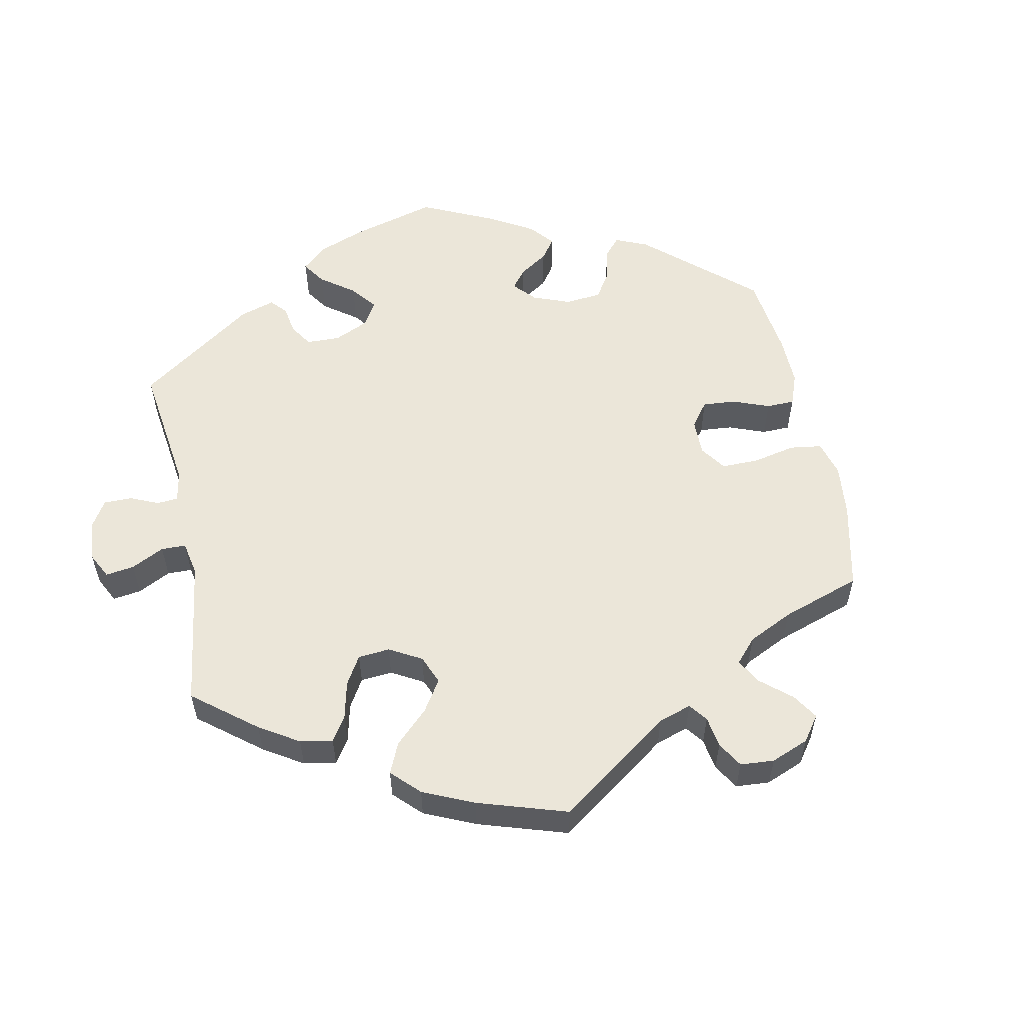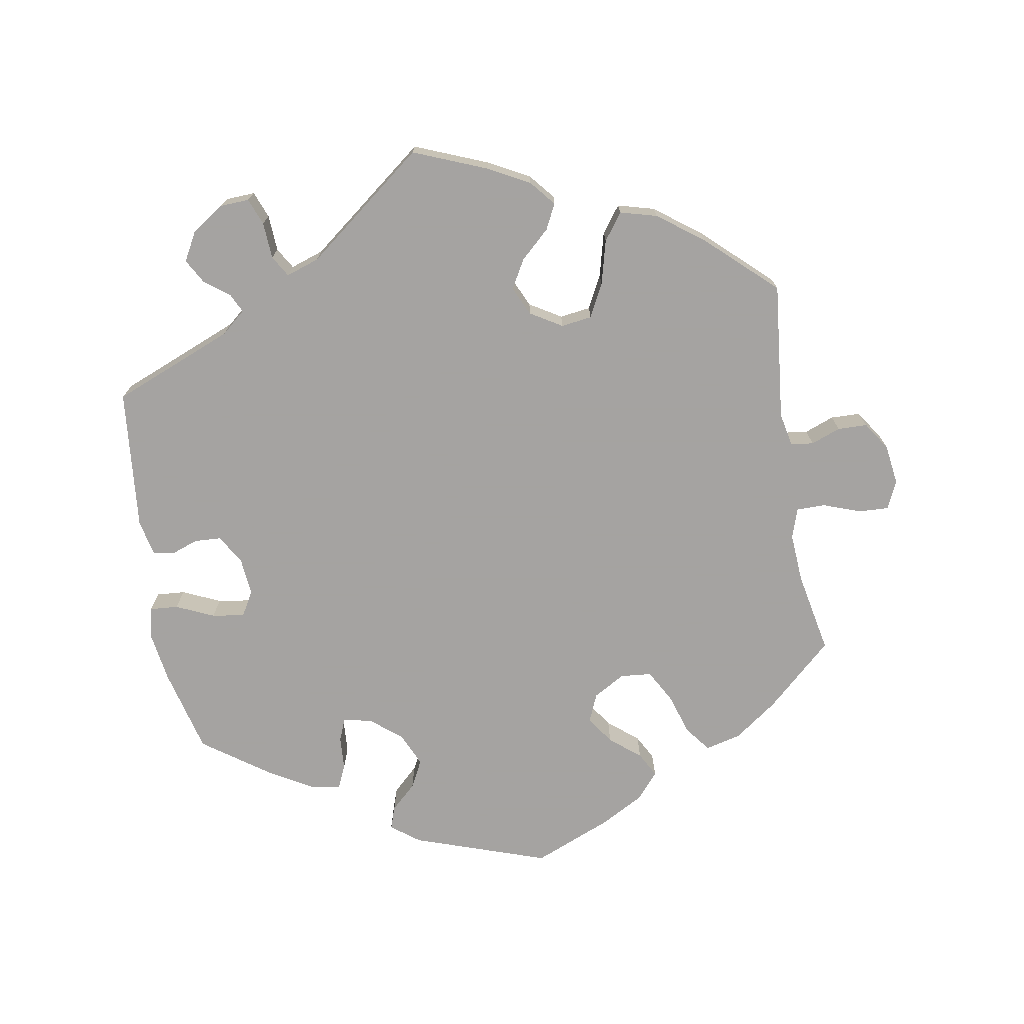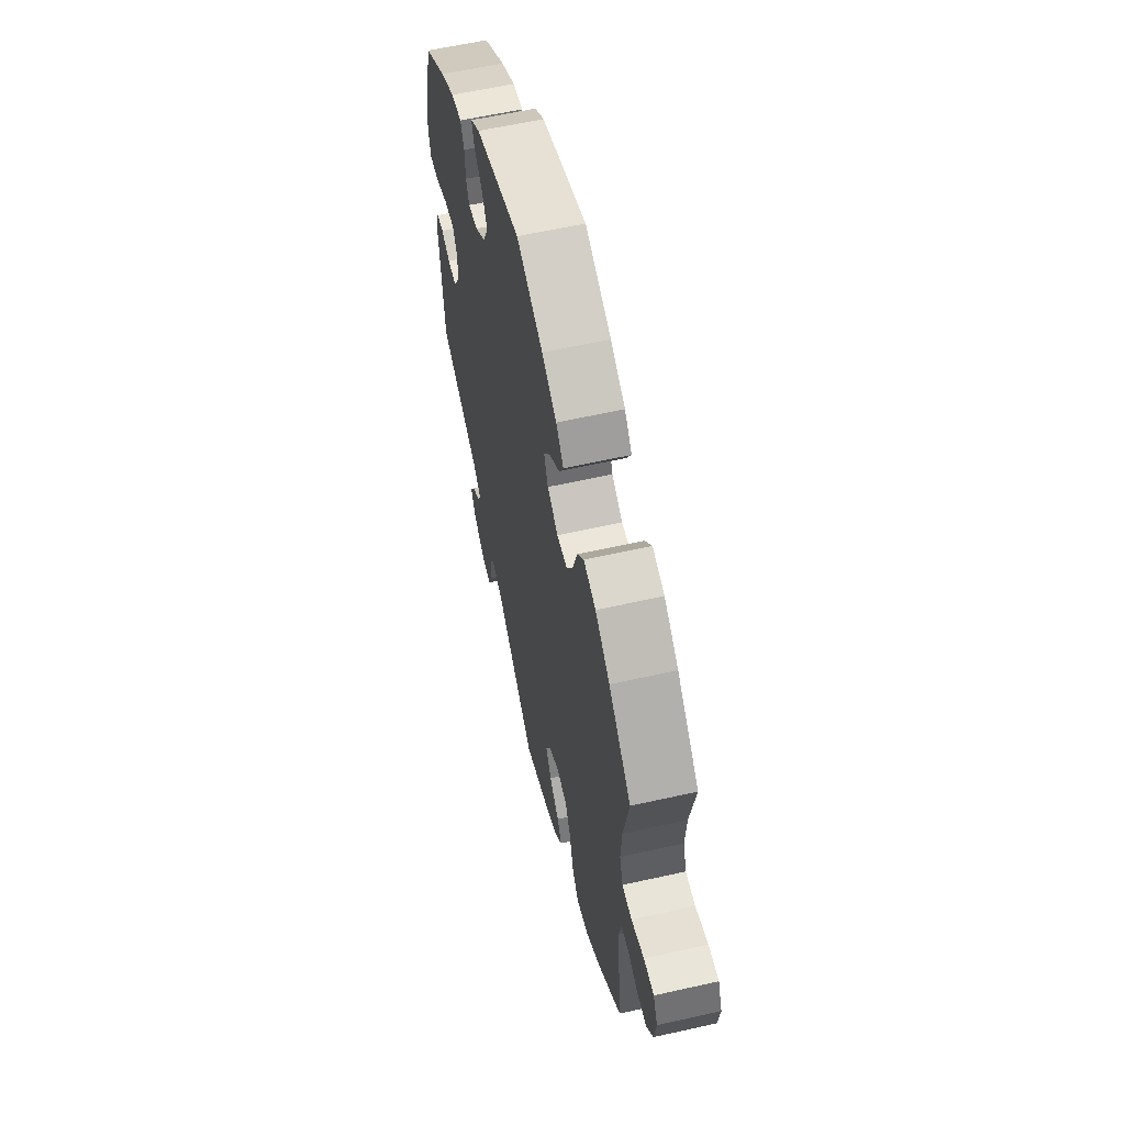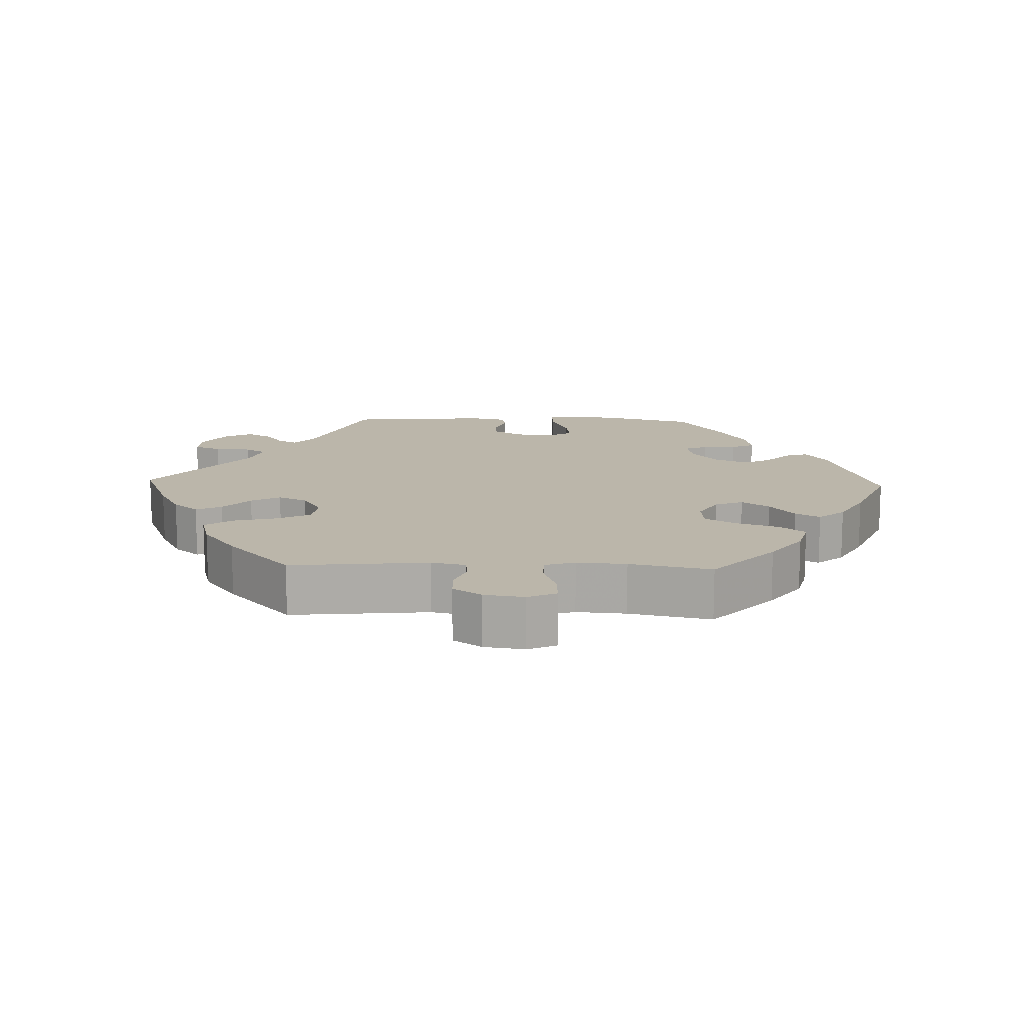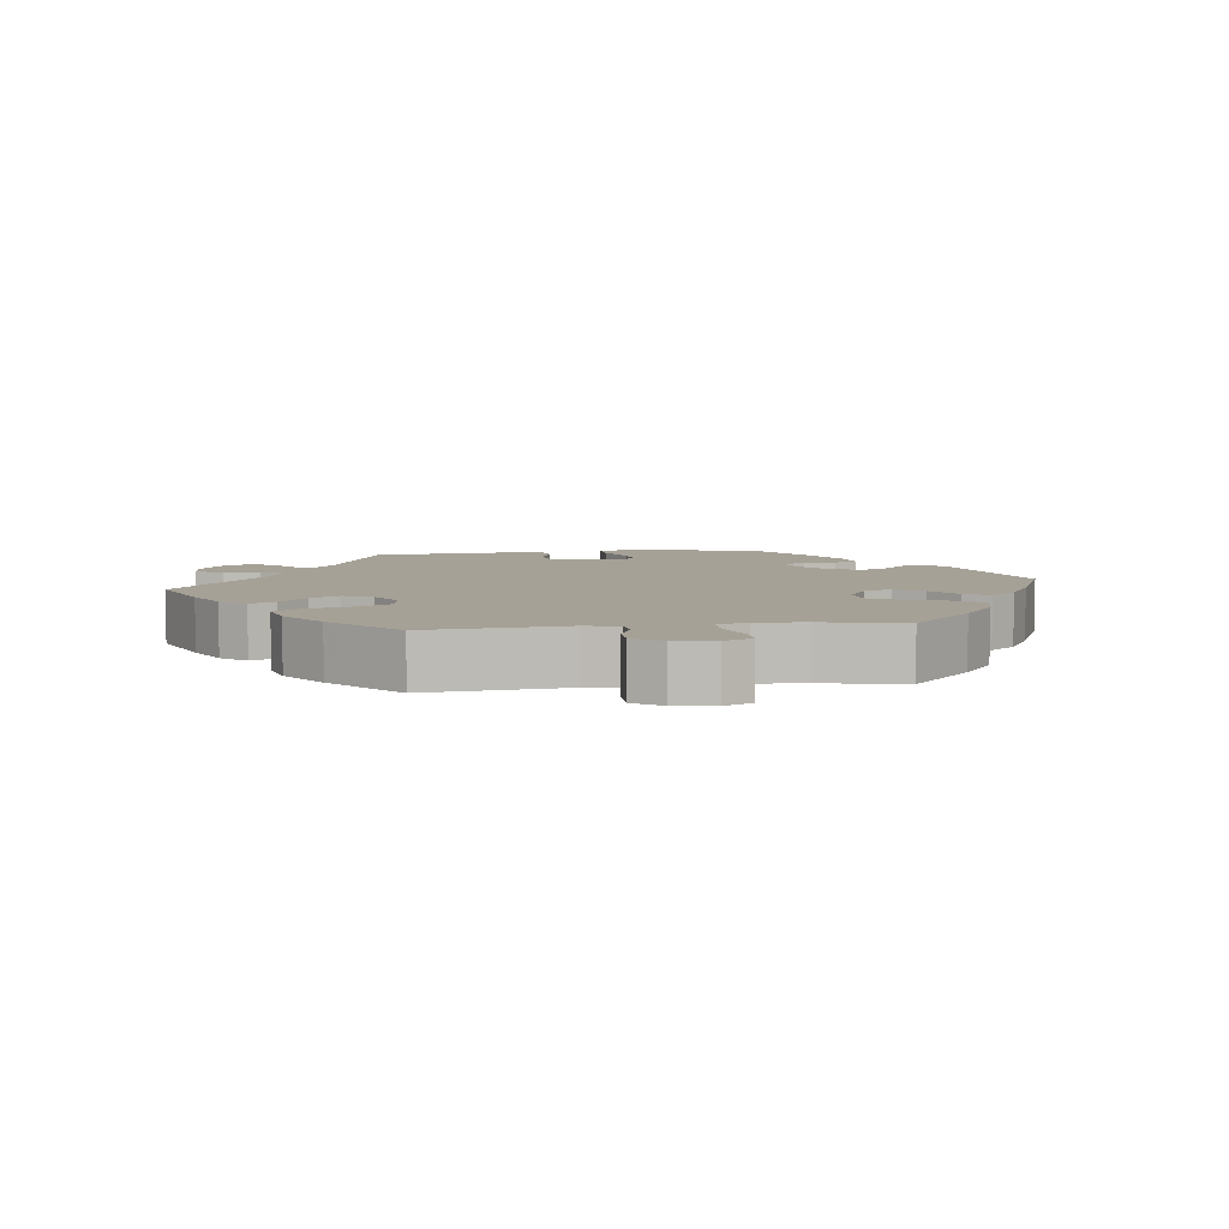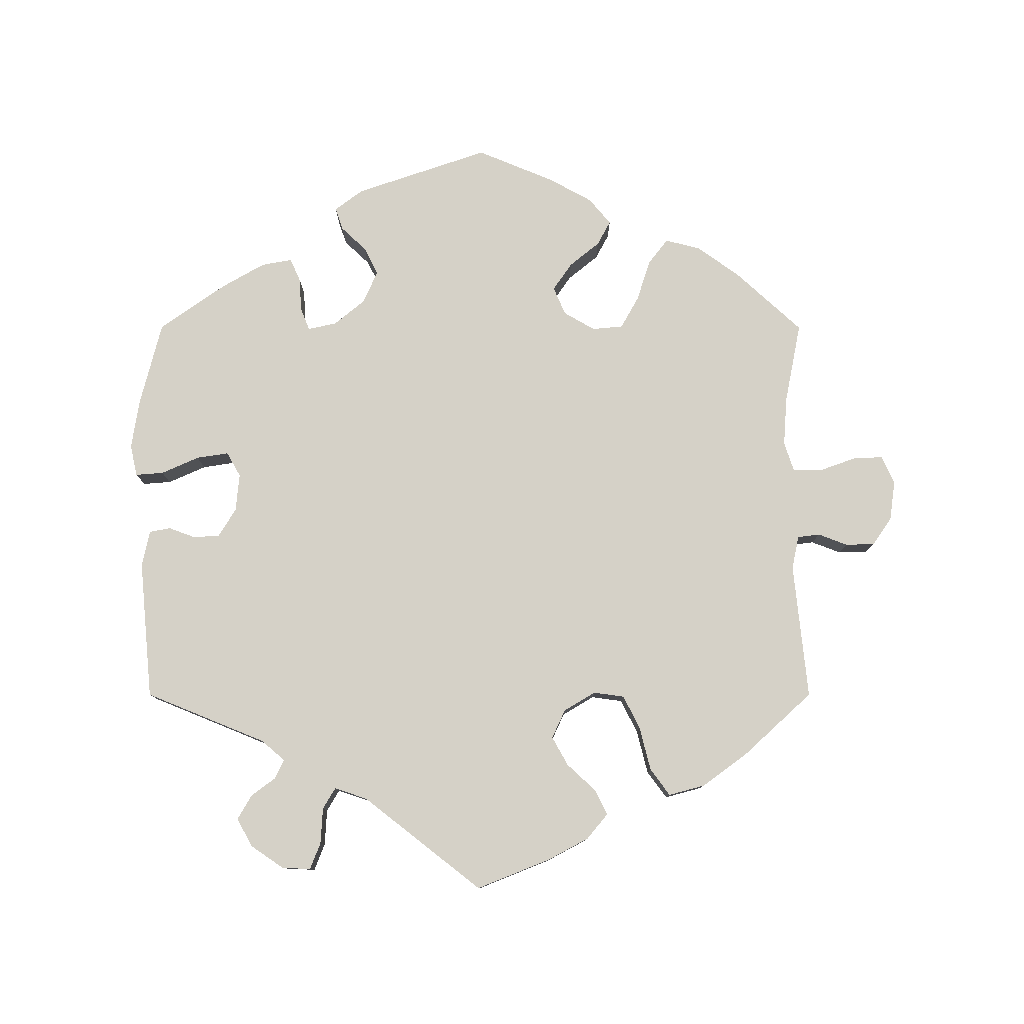
<metadata>
{"format":"obj","ext":"obj","renderer":"f3d","projection":"perspective","resolution":1024,"background":"white","views":[{"elev":56.3,"azim":-131.4,"up":"+Y"},{"elev":-73.1,"azim":-170.4,"up":"+Y"},{"elev":59.9,"azim":-103.0,"up":"+Z"},{"elev":13.9,"azim":-87.9,"up":"+Y"},{"elev":6.2,"azim":-97.2,"up":"+Y"},{"elev":79.2,"azim":-180.0,"up":"+Y"}]}
</metadata>
<code>
v -0.481 0.07 -0.094
v -0.491 0.07 -0.046
v -0.523 0.07 -0.042
v -0.565 0.07 -0.058
v -0.607 0.07 -0.057
v -0.634 0.07 -0.017
v -0.642 0.07 0.04
v -0.624 0.07 0.08
v -0.581 0.07 0.078
v -0.528 0.07 0.059
v -0.487 0.07 0.059
v -0.473 0.07 0.102
v -0.478 0.07 0.172
v -0.501 0.07 0.288
v -0.407 0.07 0.374
v -0.346 0.07 0.418
v -0.295 0.07 0.431
v -0.267 0.07 0.395
v -0.248 0.07 0.336
v -0.222 0.07 0.29
v -0.178 0.07 0.286
v -0.133 0.07 0.312
v -0.116 0.07 0.352
v -0.143 0.07 0.391
v -0.186 0.07 0.426
v -0.205 0.07 0.461
v -0.174 0.07 0.498
v -0.112 0.07 0.532
v -0.001 0.07 0.578
v 0.19 0.07 0.513
v 0.23 0.07 0.483
v 0.219 0.07 0.451
v 0.183 0.07 0.417
v 0.163 0.07 0.378
v 0.184 0.07 0.331
v 0.228 0.07 0.295
v 0.269 0.07 0.286
v 0.282 0.07 0.318
v 0.285 0.07 0.366
v 0.3 0.07 0.399
v 0.344 0.07 0.391
v 0.405 0.07 0.356
v 0.5 0.07 0.289
v 0.531 0.07 0.168
v 0.542 0.07 0.097
v 0.532 0.07 0.052
v 0.492 0.07 0.055
v 0.438 0.07 0.079
v 0.392 0.07 0.086
v 0.372 0.07 0.051
v 0.377 0.07 -0.003
v 0.402 0.07 -0.044
v 0.44 0.07 -0.046
v 0.478 0.07 -0.032
v 0.508 0.07 -0.038
v 0.519 0.07 -0.089
v 0.5 0.07 -0.289
v 0.328 0.07 -0.359
v 0.294 0.07 -0.388
v 0.307 0.07 -0.415
v 0.342 0.07 -0.441
v 0.362 0.07 -0.476
v 0.34 0.07 -0.516
v 0.293 0.07 -0.548
v 0.252 0.07 -0.55
v 0.237 0.07 -0.512
v 0.234 0.07 -0.46
v 0.216 0.07 -0.43
v 0.169 0.07 -0.446
v 0 0.07 -0.578
v -0.105 0.07 -0.536
v -0.163 0.07 -0.505
v -0.193 0.07 -0.469
v -0.175 0.07 -0.433
v -0.134 0.07 -0.395
v -0.111 0.07 -0.354
v -0.13 0.07 -0.313
v -0.175 0.07 -0.286
v -0.219 0.07 -0.292
v -0.243 0.07 -0.339
v -0.259 0.07 -0.402
v -0.287 0.07 -0.44
v -0.339 0.07 -0.426
v -0.403 0.07 -0.379
v -0.501 0.07 -0.289
v -0.481 0 -0.094
v -0.491 0 -0.046
v -0.523 0 -0.042
v -0.565 0 -0.058
v -0.607 0 -0.057
v -0.634 0 -0.017
v -0.642 0 0.04
v -0.624 0 0.08
v -0.581 0 0.078
v -0.528 0 0.059
v -0.487 0 0.059
v -0.473 0 0.102
v -0.478 0 0.172
v -0.501 0 0.288
v -0.407 0 0.374
v -0.346 0 0.418
v -0.295 0 0.431
v -0.267 0 0.395
v -0.248 0 0.336
v -0.222 0 0.29
v -0.178 0 0.286
v -0.133 0 0.312
v -0.116 0 0.352
v -0.143 0 0.391
v -0.186 0 0.426
v -0.205 0 0.461
v -0.174 0 0.498
v -0.112 0 0.532
v -0.001 0 0.578
v 0.19 0 0.513
v 0.23 0 0.483
v 0.219 0 0.451
v 0.183 0 0.417
v 0.163 0 0.378
v 0.184 0 0.331
v 0.228 0 0.295
v 0.269 0 0.286
v 0.282 0 0.318
v 0.285 0 0.366
v 0.3 0 0.399
v 0.344 0 0.391
v 0.405 0 0.356
v 0.5 0 0.289
v 0.531 0 0.168
v 0.542 0 0.097
v 0.532 0 0.052
v 0.492 0 0.055
v 0.438 0 0.079
v 0.392 0 0.086
v 0.372 0 0.051
v 0.377 0 -0.003
v 0.402 0 -0.044
v 0.44 0 -0.046
v 0.478 0 -0.032
v 0.508 0 -0.038
v 0.519 0 -0.089
v 0.5 0 -0.289
v 0.328 0 -0.359
v 0.294 0 -0.388
v 0.307 0 -0.415
v 0.342 0 -0.441
v 0.362 0 -0.476
v 0.34 0 -0.516
v 0.293 0 -0.548
v 0.252 0 -0.55
v 0.237 0 -0.512
v 0.234 0 -0.46
v 0.216 0 -0.43
v 0.169 0 -0.446
v 0 0 -0.578
v -0.105 0 -0.536
v -0.163 0 -0.505
v -0.193 0 -0.469
v -0.175 0 -0.433
v -0.134 0 -0.395
v -0.111 0 -0.354
v -0.13 0 -0.313
v -0.175 0 -0.286
v -0.219 0 -0.292
v -0.243 0 -0.339
v -0.259 0 -0.402
v -0.287 0 -0.44
v -0.339 0 -0.426
v -0.403 0 -0.379
v -0.501 0 -0.289
f 84 85 1
f 83 84 1 2
f 80 81 82 83
f 79 80 83 2
f 78 79 2
f 77 78 2
f 72 73 74 75
f 72 75 76
f 69 70 71 72
f 68 69 72 76
f 64 65 66 67
f 64 67 68
f 63 64 68
f 60 61 62 63
f 59 60 63 68
f 58 59 68 76
f 53 54 55 56
f 52 53 56 57
f 51 52 57 58
f 45 46 47 48
f 45 48 49
f 44 45 49
f 43 44 49
f 42 43 49 50
f 38 39 40 41
f 37 38 41 42
f 30 31 32 33
f 30 33 34
f 29 30 34
f 28 29 34 35
f 24 25 26 27
f 23 24 27 28
f 16 17 18 19
f 16 19 20
f 13 14 15 16
f 12 13 16 20
f 11 12 20 21
f 7 8 9 10
f 7 10 11
f 6 7 11
f 3 4 5 6
f 2 3 6 11
f 77 2 11 21
f 50 51 58 76
f 37 42 50 76
f 36 37 76 77
f 23 28 35 36
f 22 23 36 77
f 21 22 77
f 86 170 169
f 87 86 169 168
f 168 167 166 165
f 87 168 165 164
f 87 164 163
f 87 163 162
f 160 159 158 157
f 161 160 157
f 157 156 155 154
f 161 157 154 153
f 152 151 150 149
f 153 152 149
f 153 149 148
f 148 147 146 145
f 153 148 145 144
f 161 153 144 143
f 141 140 139 138
f 142 141 138 137
f 143 142 137 136
f 133 132 131 130
f 134 133 130
f 134 130 129
f 134 129 128
f 135 134 128 127
f 126 125 124 123
f 127 126 123 122
f 118 117 116 115
f 119 118 115
f 119 115 114
f 120 119 114 113
f 112 111 110 109
f 113 112 109 108
f 104 103 102 101
f 105 104 101
f 101 100 99 98
f 105 101 98 97
f 106 105 97 96
f 95 94 93 92
f 96 95 92
f 96 92 91
f 91 90 89 88
f 96 91 88 87
f 106 96 87 162
f 161 143 136 135
f 161 135 127 122
f 162 161 122 121
f 121 120 113 108
f 162 121 108 107
f 162 107 106
f 1 86 87 2
f 2 87 88 3
f 3 88 89 4
f 4 89 90 5
f 5 90 91 6
f 6 91 92 7
f 7 92 93 8
f 8 93 94 9
f 9 94 95 10
f 10 95 96 11
f 11 96 97 12
f 12 97 98 13
f 13 98 99 14
f 14 99 100 15
f 15 100 101 16
f 16 101 102 17
f 17 102 103 18
f 18 103 104 19
f 19 104 105 20
f 20 105 106 21
f 21 106 107 22
f 22 107 108 23
f 23 108 109 24
f 24 109 110 25
f 25 110 111 26
f 26 111 112 27
f 27 112 113 28
f 28 113 114 29
f 29 114 115 30
f 30 115 116 31
f 31 116 117 32
f 32 117 118 33
f 33 118 119 34
f 34 119 120 35
f 35 120 121 36
f 36 121 122 37
f 37 122 123 38
f 38 123 124 39
f 39 124 125 40
f 40 125 126 41
f 41 126 127 42
f 42 127 128 43
f 43 128 129 44
f 44 129 130 45
f 45 130 131 46
f 46 131 132 47
f 47 132 133 48
f 48 133 134 49
f 49 134 135 50
f 50 135 136 51
f 51 136 137 52
f 52 137 138 53
f 53 138 139 54
f 54 139 140 55
f 55 140 141 56
f 56 141 142 57
f 57 142 143 58
f 58 143 144 59
f 59 144 145 60
f 60 145 146 61
f 61 146 147 62
f 62 147 148 63
f 63 148 149 64
f 64 149 150 65
f 65 150 151 66
f 66 151 152 67
f 67 152 153 68
f 68 153 154 69
f 69 154 155 70
f 70 155 156 71
f 71 156 157 72
f 72 157 158 73
f 73 158 159 74
f 74 159 160 75
f 75 160 161 76
f 76 161 162 77
f 77 162 163 78
f 78 163 164 79
f 79 164 165 80
f 80 165 166 81
f 81 166 167 82
f 82 167 168 83
f 83 168 169 84
f 84 169 170 85
f 85 170 86 1

</code>
